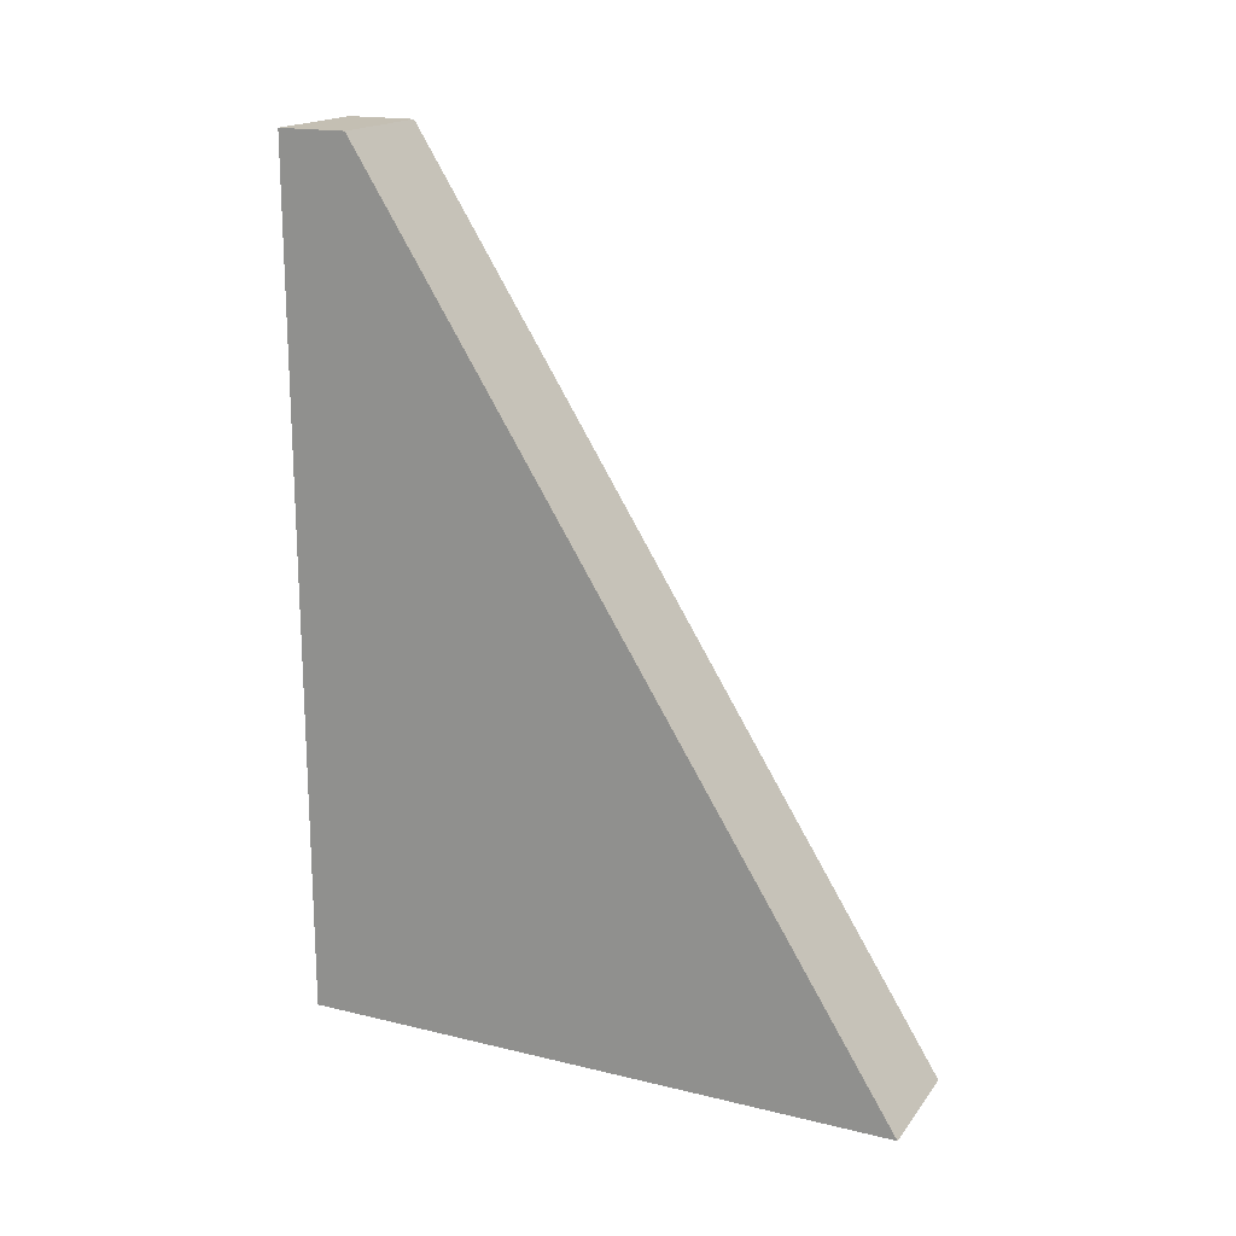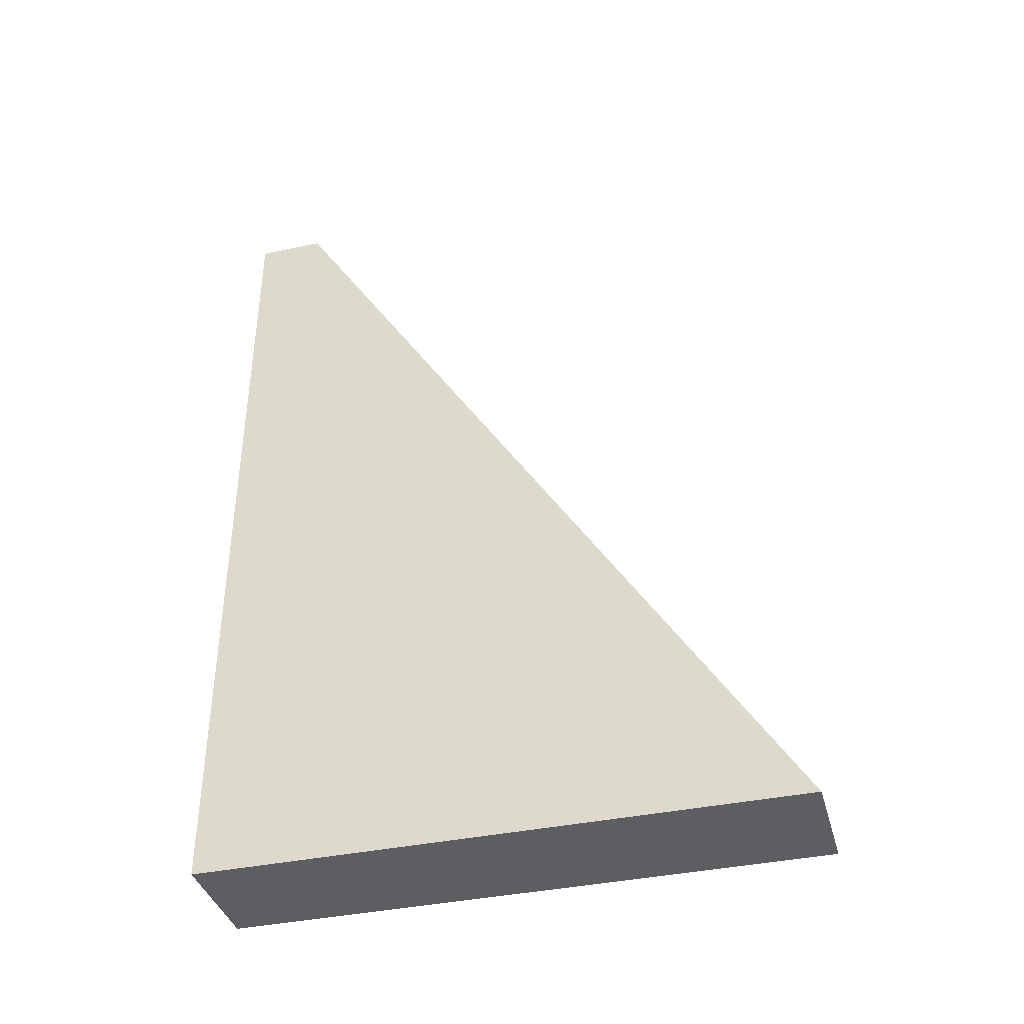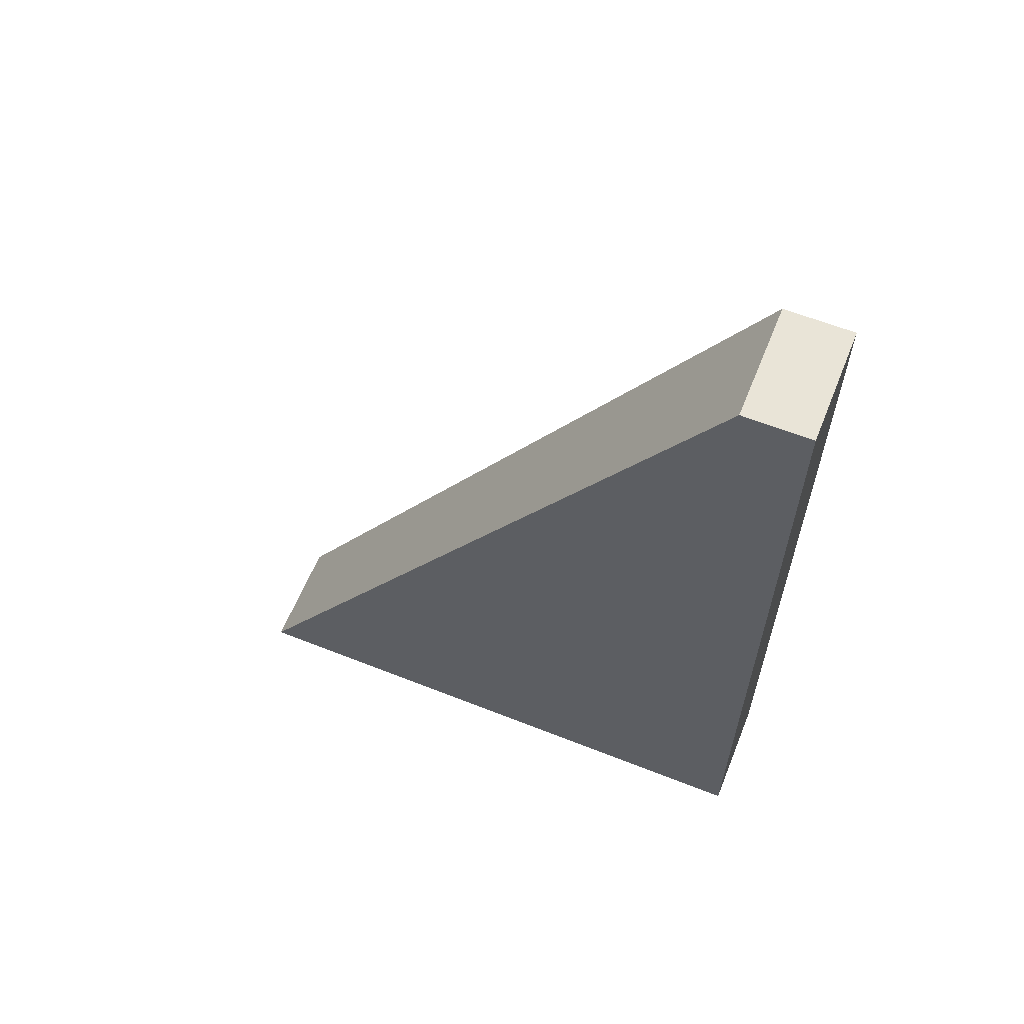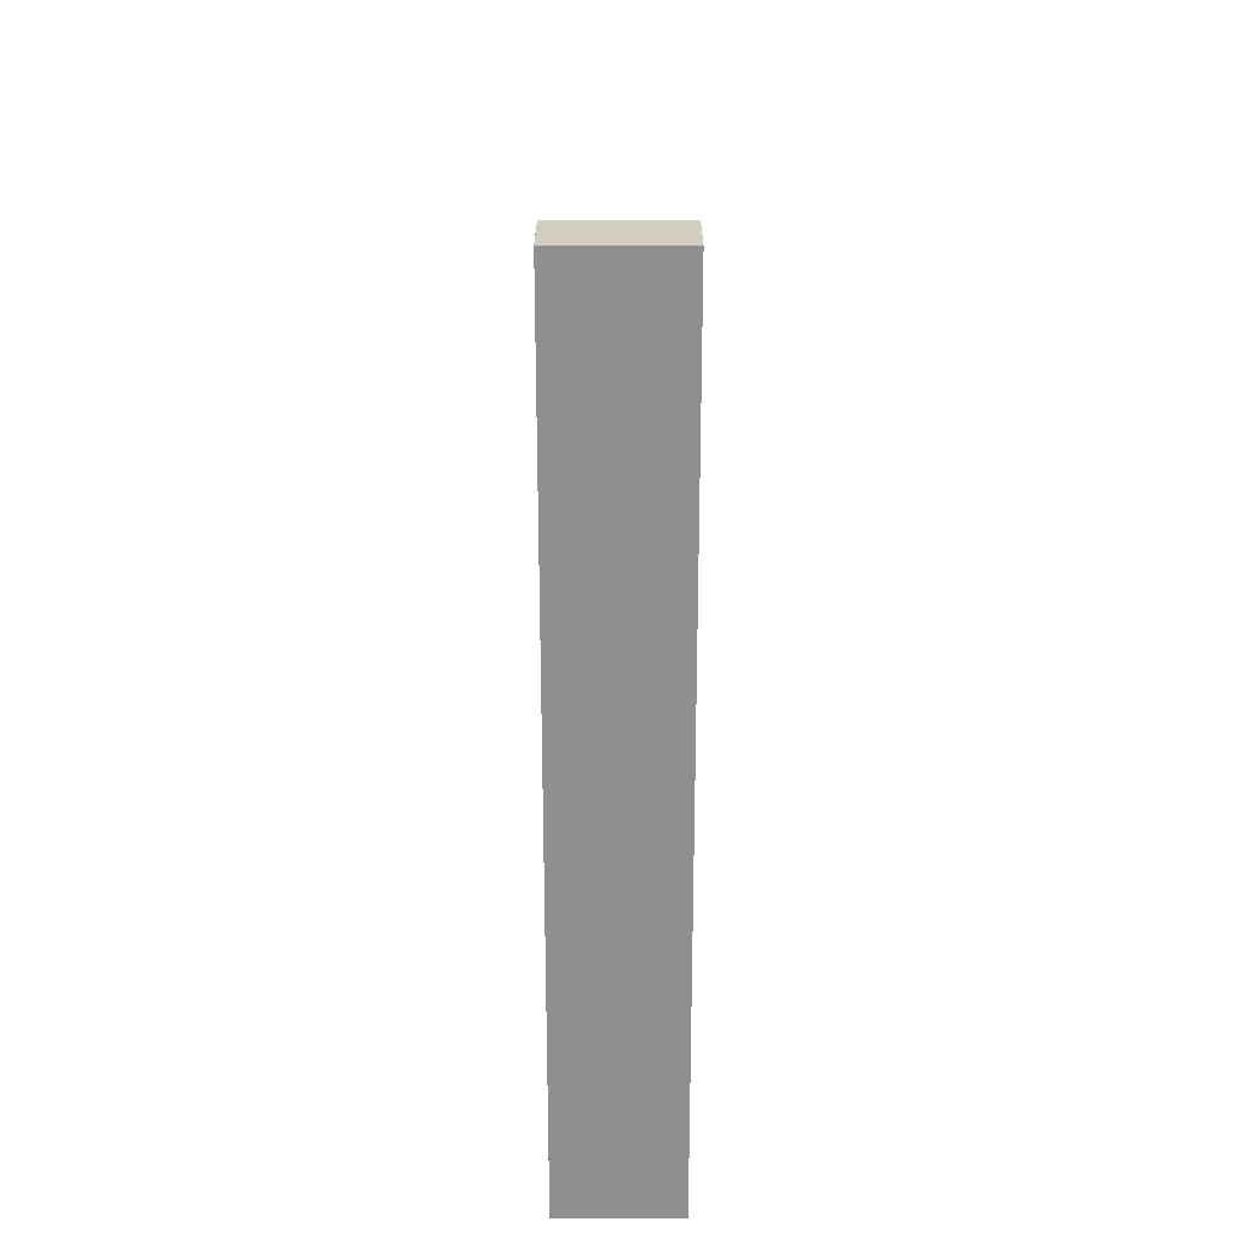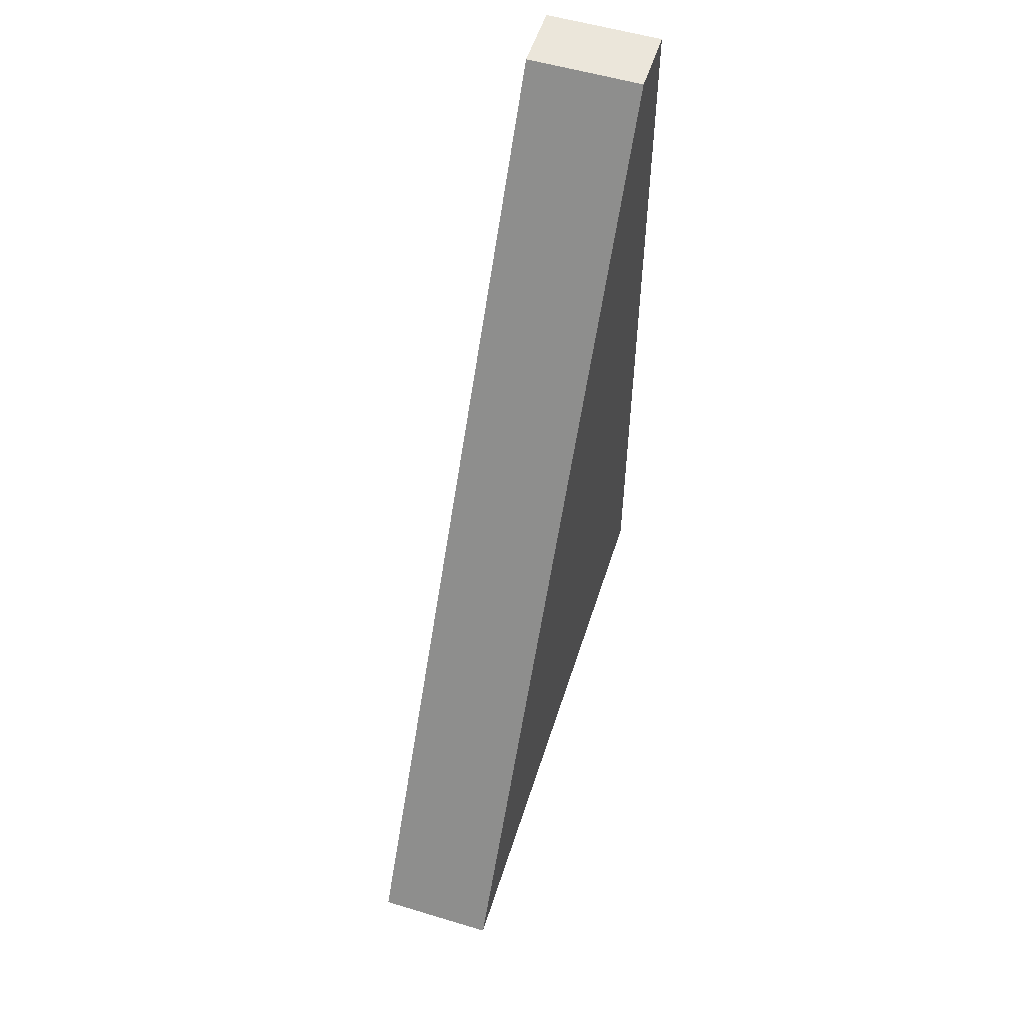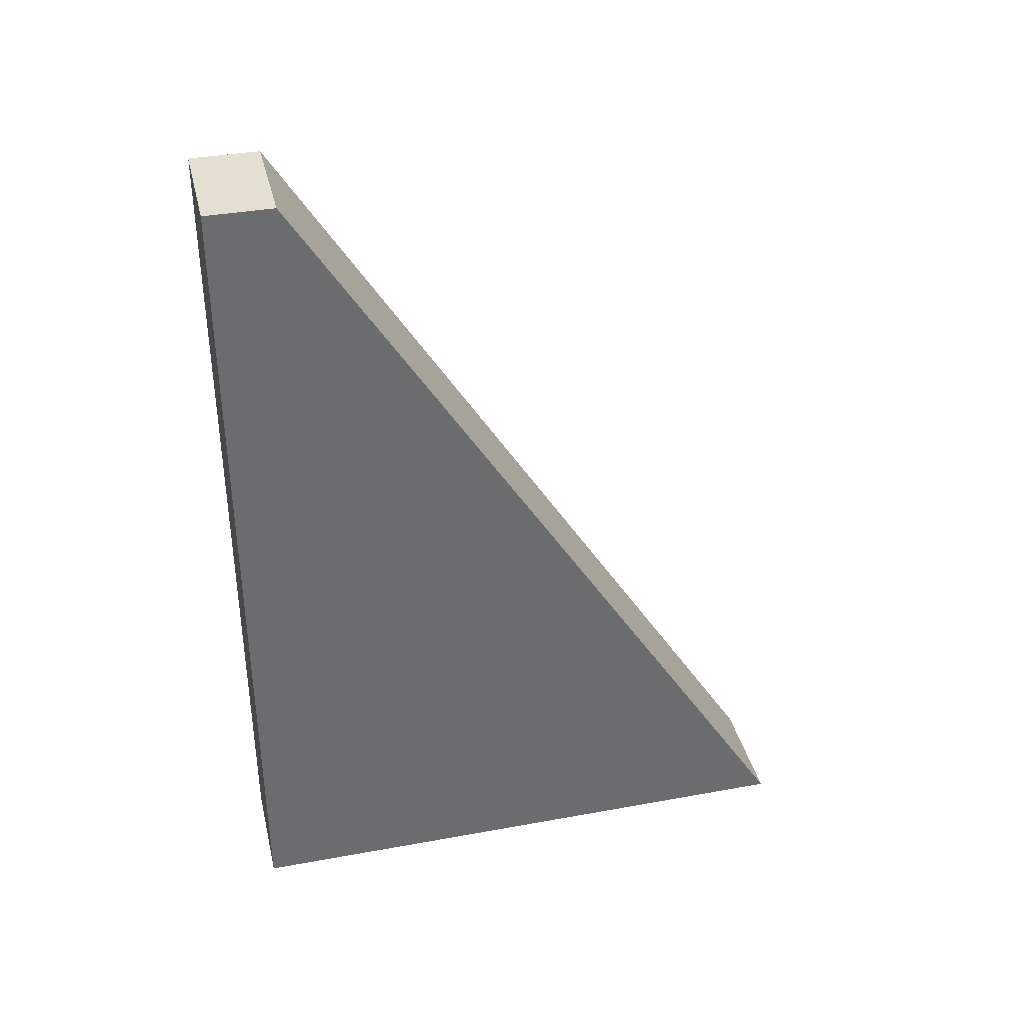
<metadata>
{"format":"obj","ext":"obj","renderer":"f3d","projection":"perspective","resolution":1024,"background":"white","views":[{"elev":17.9,"azim":115.2,"up":"+Z"},{"elev":-38.7,"azim":105.0,"up":"+Z"},{"elev":61.0,"azim":-68.0,"up":"+Z"},{"elev":24.8,"azim":0.1,"up":"+Z"},{"elev":54.9,"azim":-162.4,"up":"+Z"},{"elev":36.9,"azim":76.7,"up":"+Z"}]}
</metadata>
<code>
v 27.83 -250 -0.000364
v 27.83 -250 -400
v 27.83 -250 -400
v 27.83 1e-06 -400
v 27.83 31.93 -400
v 27.83 -218.1 -0.000364
v -27.83 1e-06 -400
v -27.83 -250 -0.000364
v -27.83 -250 -400
v -27.83 -250 -400
v -27.83 31.93 -400
v -27.83 -218.1 -0.000364
f 7 10 9 8
f 8 12 11 7
f 4 1 2 3
f 1 4 5 6
f 1 8 9 2
f 2 9 10 3
f 3 10 7 4
f 4 7 11 5
f 5 11 12 6
f 6 12 8 1

</code>
